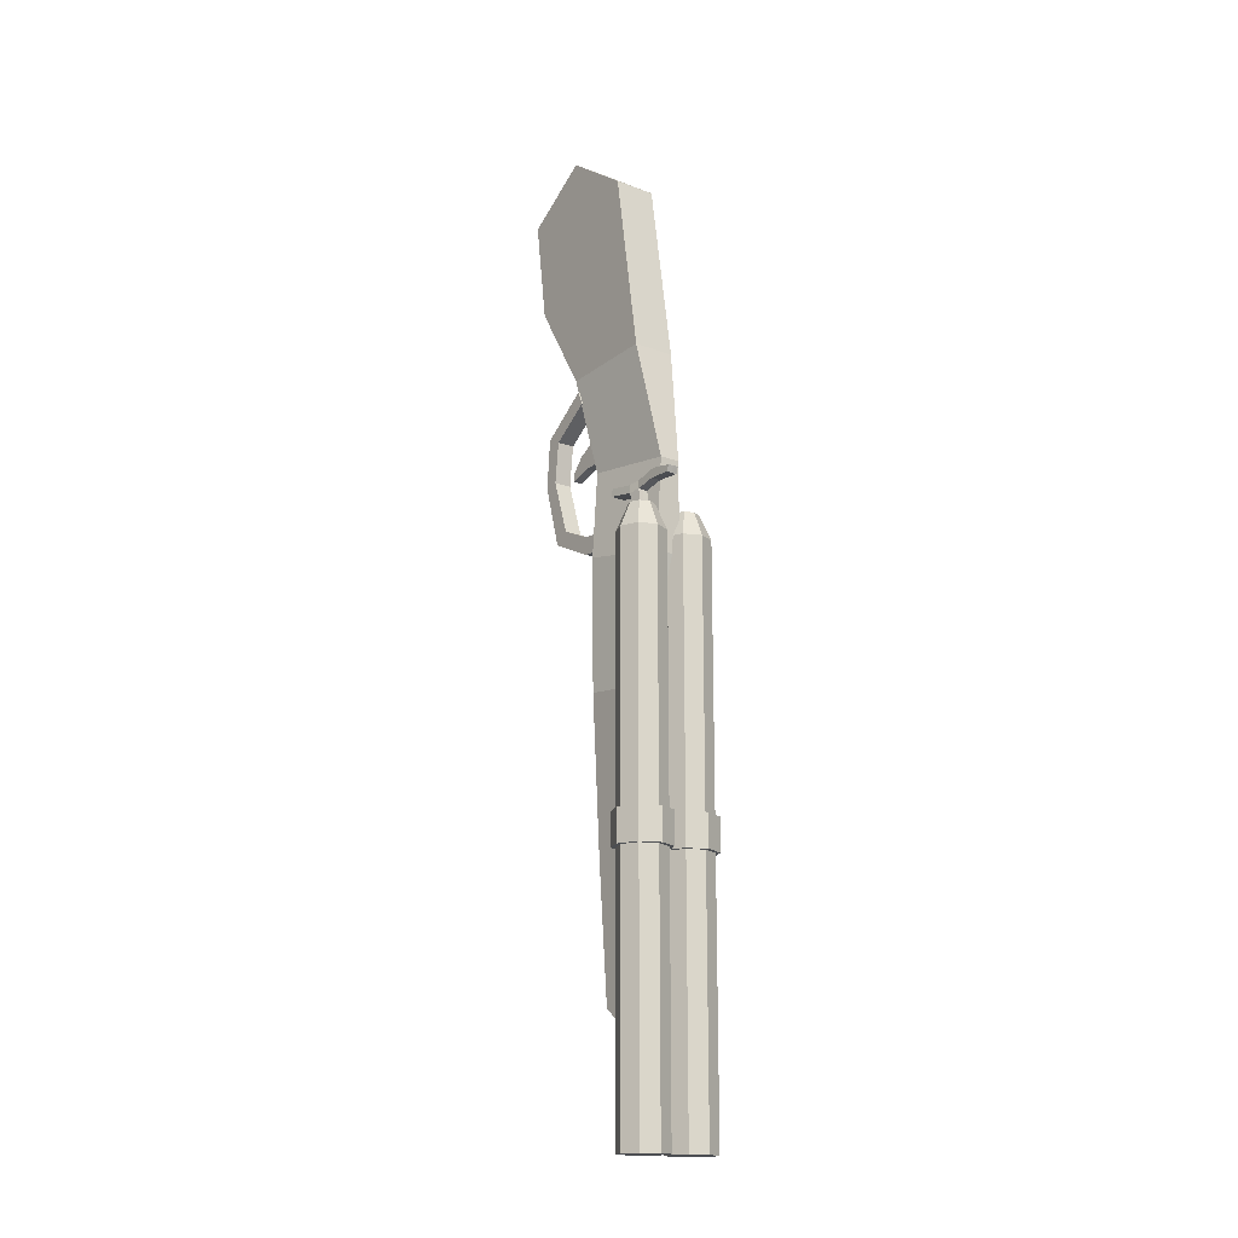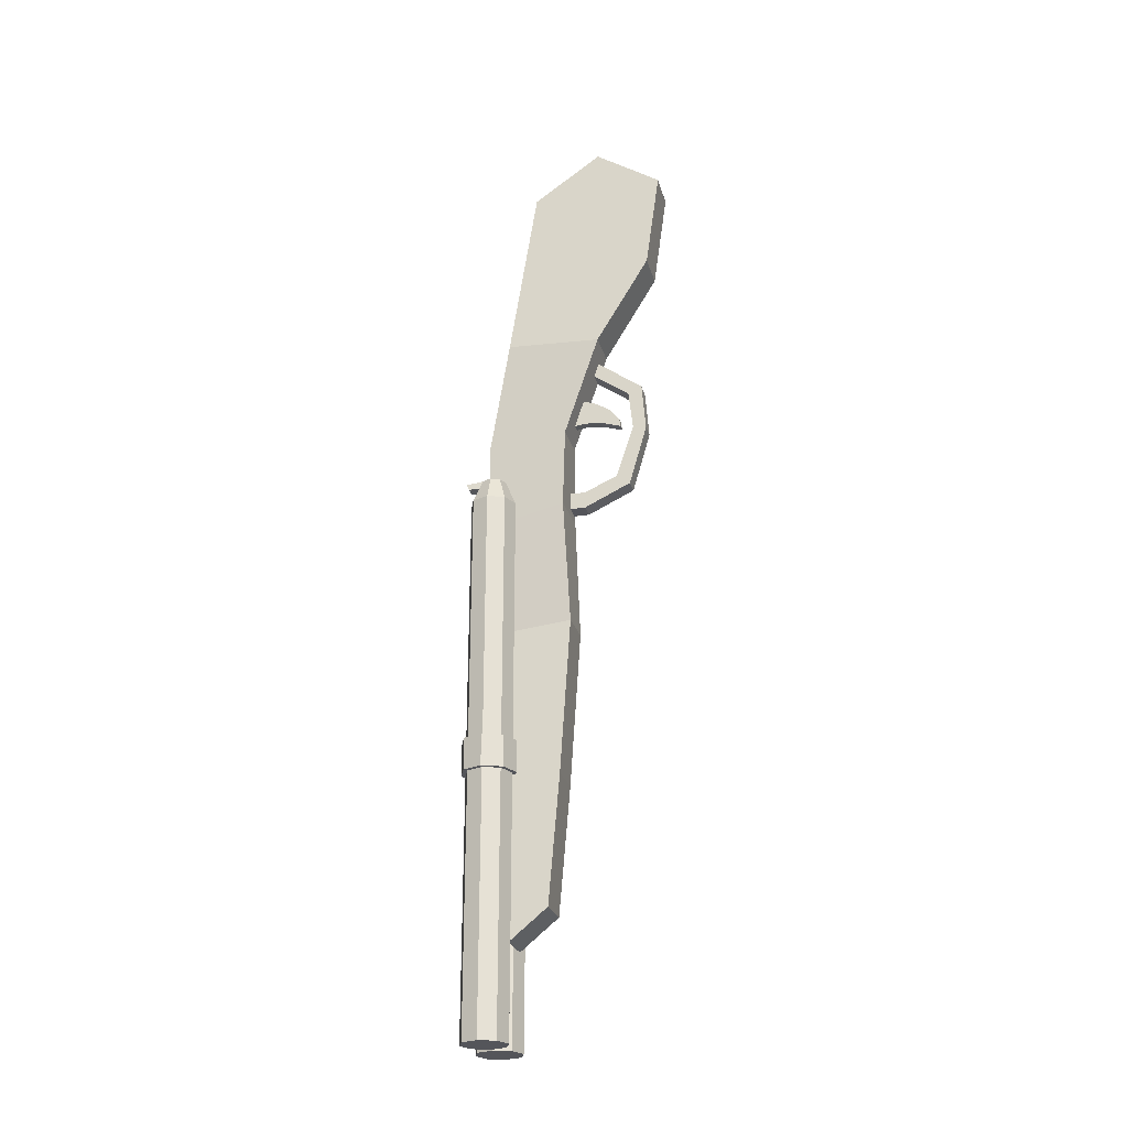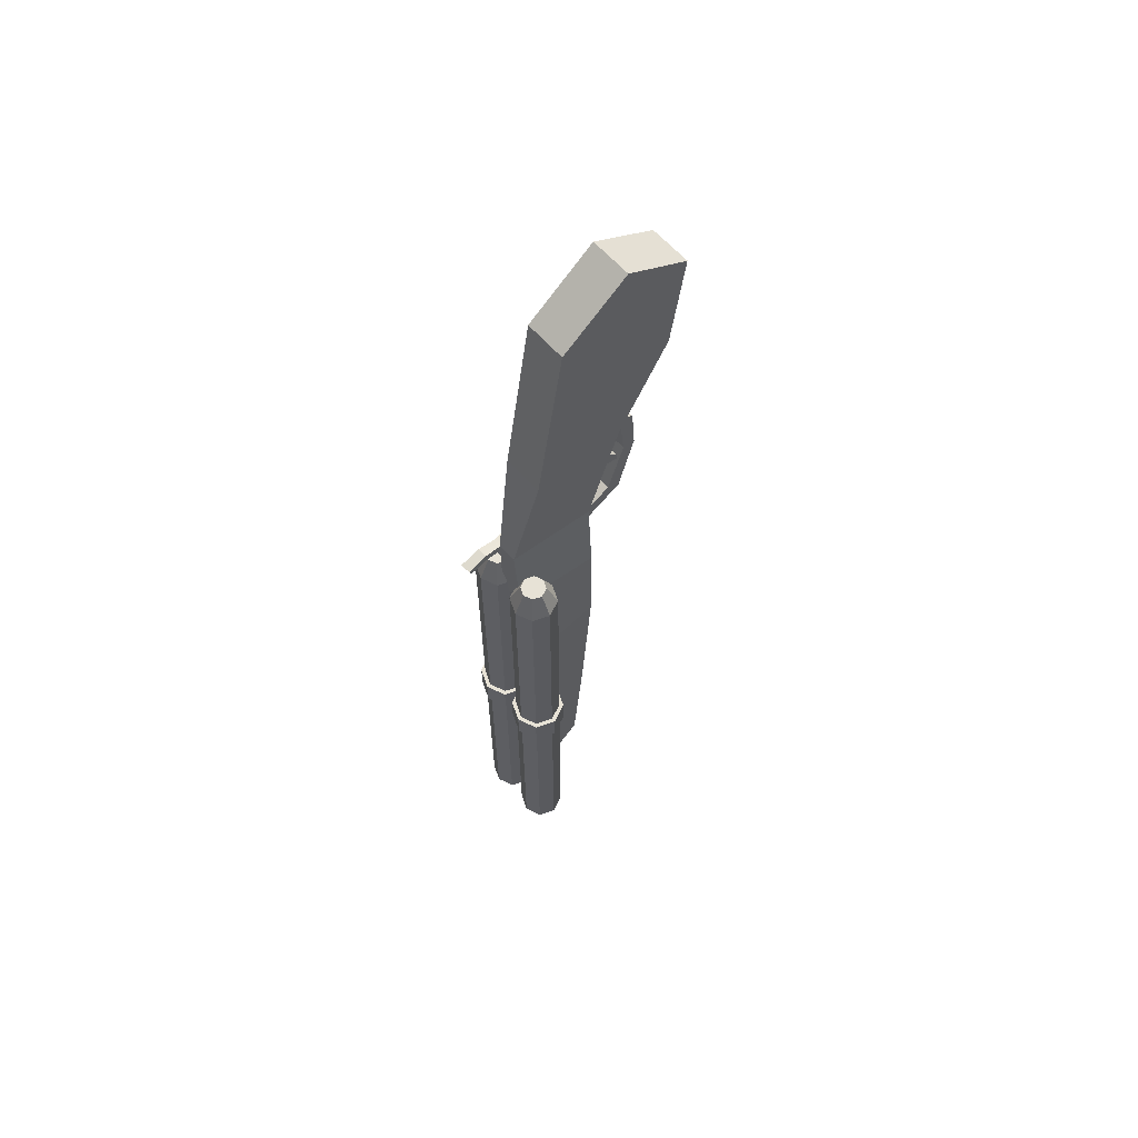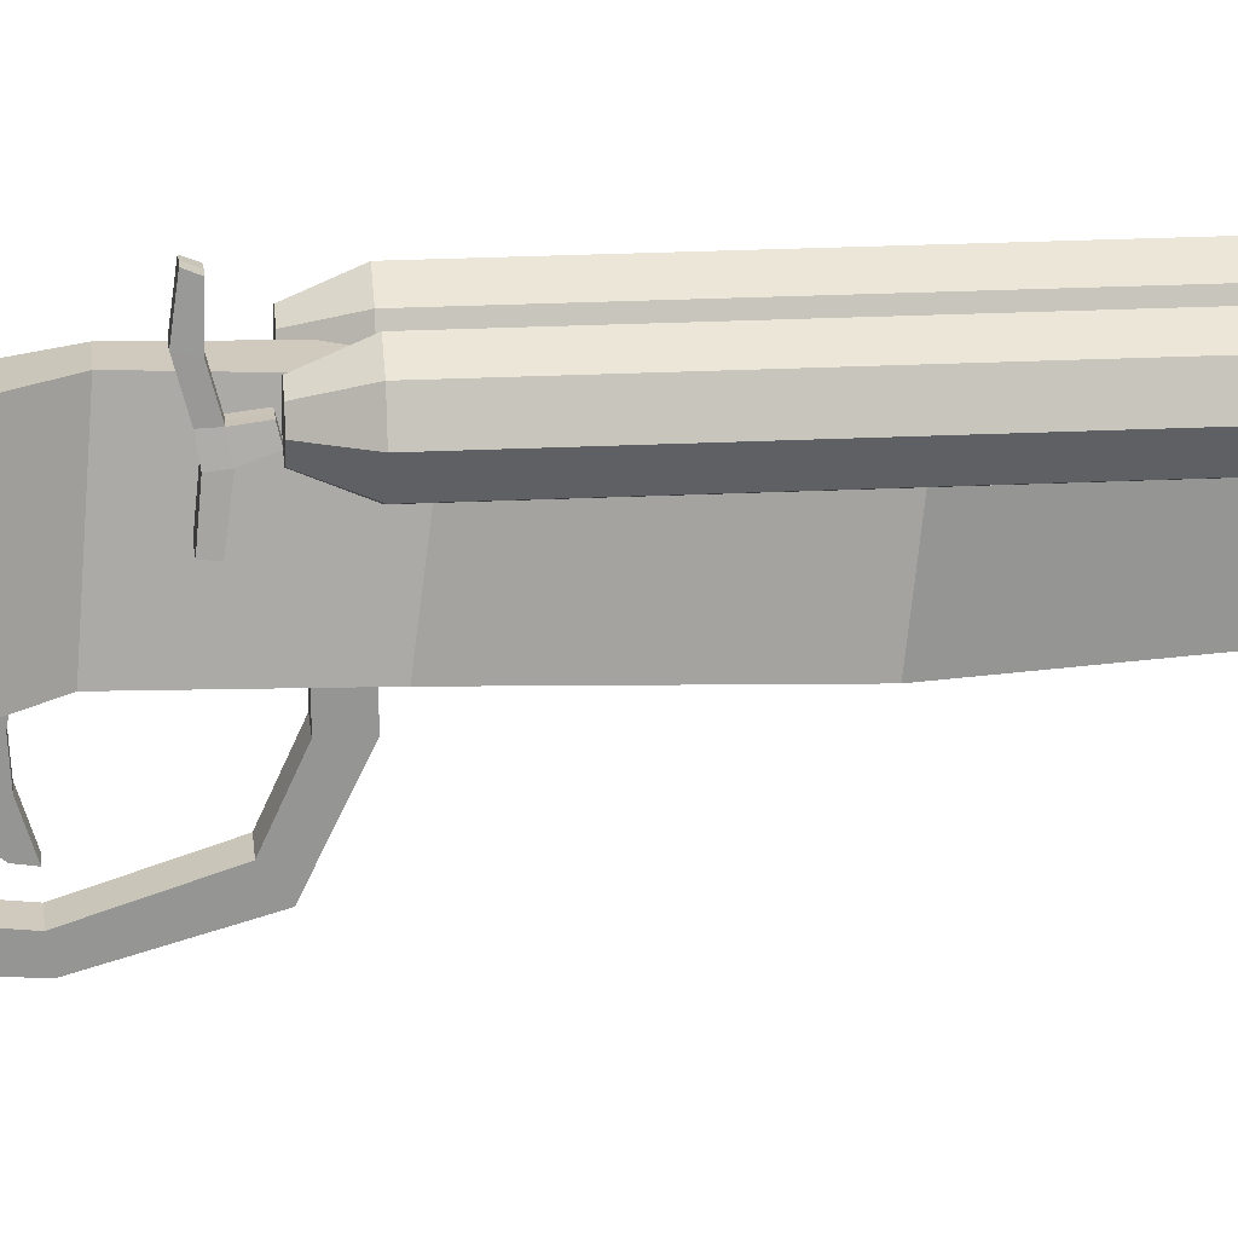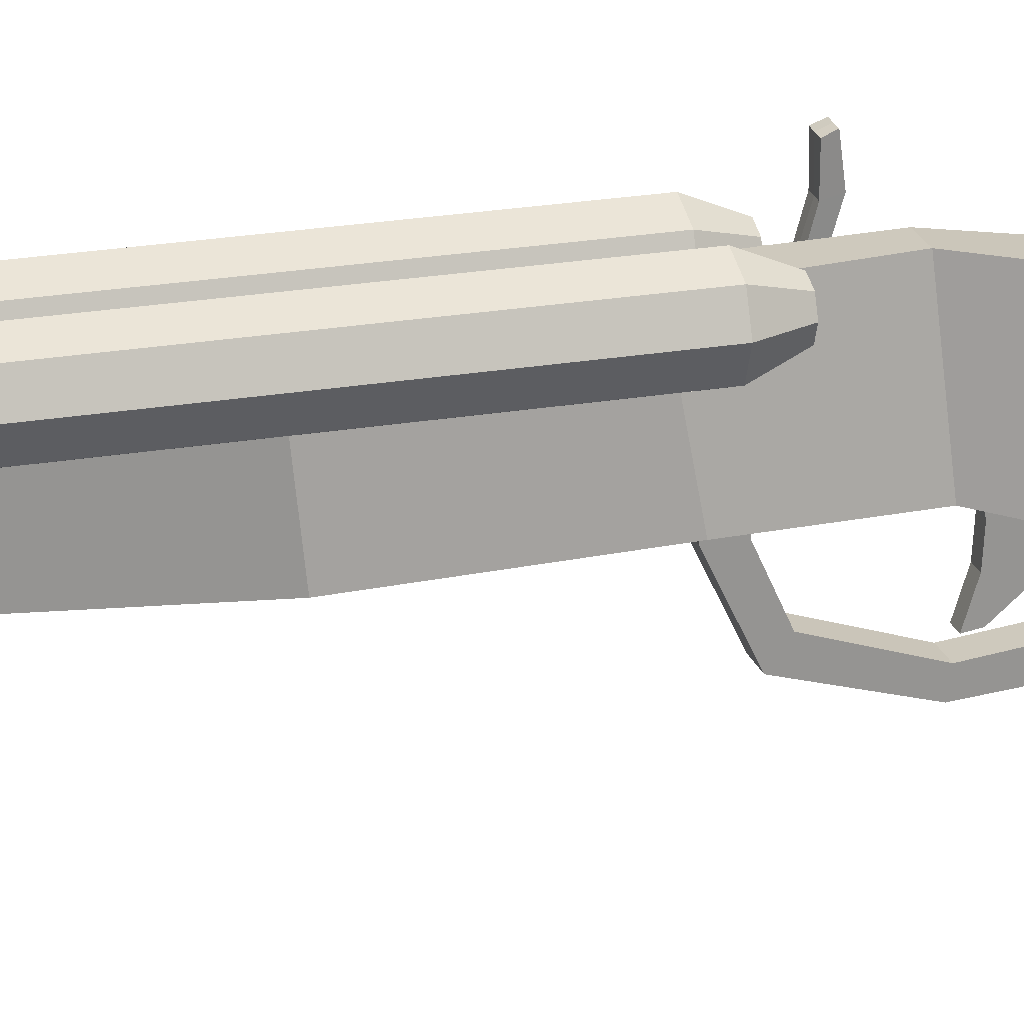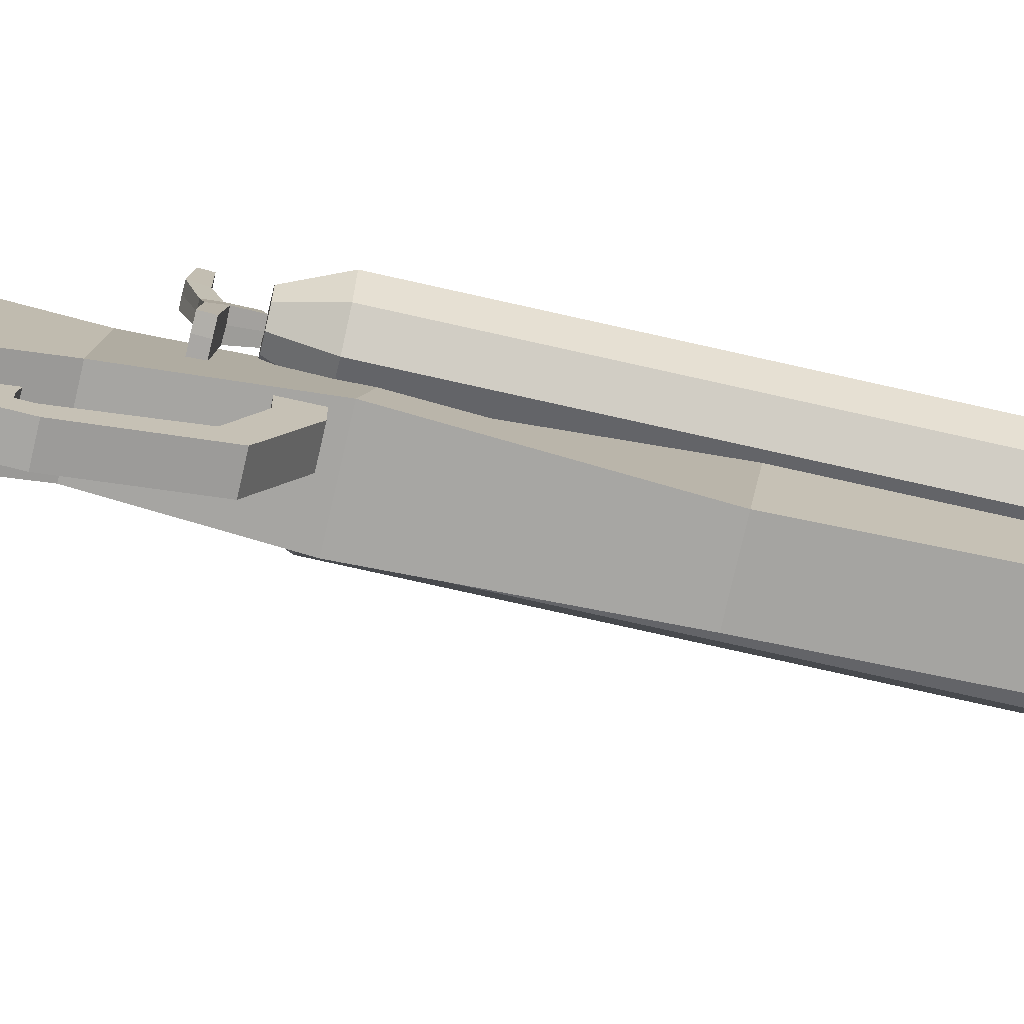
<metadata>
{"format":"obj","ext":"obj","renderer":"f3d","projection":"perspective","resolution":1024,"background":"white","views":[{"elev":-17.0,"azim":143.2,"up":"+Z"},{"elev":-24.9,"azim":-75.8,"up":"+Z"},{"elev":63.0,"azim":-131.6,"up":"+Z"},{"elev":23.0,"azim":85.2,"up":"+Y"},{"elev":22.5,"azim":-106.7,"up":"+Y"},{"elev":-73.9,"azim":77.2,"up":"+Y"}]}
</metadata>
<code>
o Barrels_Cylinder
v 0.343 1.244 -6.177
v 0.343 1.244 1.119
v 0.565 1.152 -6.177
v 0.565 1.152 1.119
v 0.657 0.9299 -6.177
v 0.657 0.9299 1.119
v 0.565 0.7078 -6.177
v 0.565 0.7078 1.119
v 0.343 0.6159 -6.177
v 0.343 0.6159 1.119
v 0.121 0.7078 -6.177
v 0.121 0.7078 1.119
v 0.02902 0.9299 -6.177
v 0.02902 0.9299 1.119
v 0.121 1.152 -6.177
v 0.121 1.152 1.119
v 0.4615 1.048 1.454
v 0.343 1.097 1.454
v 0.5105 0.9299 1.454
v 0.4615 0.8114 1.454
v 0.343 0.7623 1.454
v 0.2245 0.8114 1.454
v 0.1754 0.9299 1.454
v 0.2245 1.048 1.454
v 0.343 1.244 -2.314
v 0.343 1.244 -2.744
v 0.565 1.152 -2.744
v 0.565 1.152 -2.314
v 0.657 0.9299 -2.744
v 0.657 0.9299 -2.314
v 0.565 0.7078 -2.744
v 0.565 0.7078 -2.314
v 0.343 0.6159 -2.744
v 0.343 0.6159 -2.314
v 0.121 0.7078 -2.744
v 0.121 0.7078 -2.314
v 0.02902 0.9299 -2.744
v 0.02902 0.9299 -2.314
v 0.121 1.152 -2.744
v 0.121 1.152 -2.314
v 0.07993 1.193 -2.744
v 0.07993 1.193 -2.314
v 0.343 1.302 -2.314
v 0.343 1.302 -2.744
v -0.02903 0.9299 -2.744
v -0.02903 0.9299 -2.314
v 0.07993 0.6668 -2.744
v 0.07993 0.6668 -2.314
v 0.343 0.5578 -2.744
v 0.343 0.5578 -2.314
v 0.606 0.6668 -2.744
v 0.606 0.6668 -2.314
v 0.715 0.9299 -2.744
v 0.715 0.9299 -2.314
v 0.606 1.193 -2.744
v 0.606 1.193 -2.314
v -0.343 1.244 -6.177
v -0.343 1.244 1.119
v -0.565 1.152 -6.177
v -0.565 1.152 1.119
v -0.657 0.9299 -6.177
v -0.657 0.9299 1.119
v -0.565 0.7078 -6.177
v -0.565 0.7078 1.119
v -0.343 0.6159 -6.177
v -0.343 0.6159 1.119
v -0.121 0.7078 -6.177
v -0.121 0.7078 1.119
v -0.02902 0.9299 -6.177
v -0.02902 0.9299 1.119
v -0.121 1.152 -6.177
v -0.121 1.152 1.119
v -0.4615 1.048 1.454
v -0.343 1.097 1.454
v -0.5105 0.9299 1.454
v -0.4615 0.8114 1.454
v -0.343 0.7623 1.454
v -0.2245 0.8114 1.454
v -0.1754 0.9299 1.454
v -0.2245 1.048 1.454
v -0.343 1.244 -2.314
v -0.343 1.244 -2.744
v -0.565 1.152 -2.744
v -0.565 1.152 -2.314
v -0.657 0.9299 -2.744
v -0.657 0.9299 -2.314
v -0.565 0.7078 -2.744
v -0.565 0.7078 -2.314
v -0.343 0.6159 -2.744
v -0.343 0.6159 -2.314
v -0.121 0.7078 -2.744
v -0.121 0.7078 -2.314
v -0.02902 0.9299 -2.744
v -0.02902 0.9299 -2.314
v -0.121 1.152 -2.744
v -0.121 1.152 -2.314
v -0.07993 1.193 -2.744
v -0.07993 1.193 -2.314
v -0.343 1.302 -2.314
v -0.343 1.302 -2.744
v 0.02903 0.9299 -2.744
v 0.02903 0.9299 -2.314
v -0.07993 0.6668 -2.744
v -0.07993 0.6668 -2.314
v -0.343 0.5578 -2.744
v -0.343 0.5578 -2.314
v -0.606 0.6668 -2.744
v -0.606 0.6668 -2.314
v -0.715 0.9299 -2.744
v -0.715 0.9299 -2.314
v -0.606 1.193 -2.744
v -0.606 1.193 -2.314
f 15 39 26 1
f 5 29 31 7
f 7 31 33 9
f 9 33 35 11
f 11 35 37 13
f 13 37 39 15
f 8 6 19 20
f 1 26 27 3
f 1 3 5 7 9 11 13 15
f 17 18 24 23 22 21 20 19
f 14 12 22 23
f 10 8 20 21
f 16 14 23 24
f 6 4 17 19
f 12 10 21 22
f 2 16 24 18
f 4 2 18 17
f 3 27 29 5
f 38 14 16 40
f 36 12 14 38
f 34 10 12 36
f 32 8 10 34
f 30 6 8 32
f 28 4 6 30
f 25 2 4 28
f 34 36 48 50
f 31 29 53 51
f 26 39 41 44
f 30 32 52 54
f 37 35 47 45
f 40 25 43 42
f 27 26 44 55
f 36 38 46 48
f 40 16 2 25
f 42 43 44 41
f 46 42 41 45
f 48 46 45 47
f 50 48 47 49
f 52 50 49 51
f 54 52 51 53
f 56 54 53 55
f 43 56 55 44
f 35 33 49 47
f 38 40 42 46
f 28 30 54 56
f 39 37 45 41
f 29 27 55 53
f 32 34 50 52
f 25 28 56 43
f 33 31 51 49
f 71 57 82 95
f 61 63 87 85
f 63 65 89 87
f 65 67 91 89
f 67 69 93 91
f 69 71 95 93
f 64 76 75 62
f 57 59 83 82
f 57 71 69 67 65 63 61 59
f 73 75 76 77 78 79 80 74
f 70 79 78 68
f 66 77 76 64
f 72 80 79 70
f 62 75 73 60
f 68 78 77 66
f 58 74 80 72
f 60 73 74 58
f 59 61 85 83
f 94 96 72 70
f 92 94 70 68
f 90 92 68 66
f 88 90 66 64
f 86 88 64 62
f 84 86 62 60
f 81 84 60 58
f 90 106 104 92
f 87 107 109 85
f 82 100 97 95
f 86 110 108 88
f 93 101 103 91
f 96 98 99 81
f 83 111 100 82
f 92 104 102 94
f 96 81 58 72
f 98 97 100 99
f 102 101 97 98
f 104 103 101 102
f 106 105 103 104
f 108 107 105 106
f 110 109 107 108
f 112 111 109 110
f 99 100 111 112
f 91 103 105 89
f 94 102 98 96
f 84 112 110 86
f 95 97 101 93
f 85 109 111 83
f 88 108 106 90
f 81 99 112 84
f 89 105 107 87
o Grip_Cube.001
v -0.3559 -0.0548 1.037
v -0.1735 1.014 0.8838
v -0.2769 0.1542 -4.507
v -0.2769 0.6628 -4.924
v 0.3559 -0.0548 1.037
v 0.1735 1.014 0.8838
v 0.2769 0.1542 -4.507
v 0.2769 0.6628 -4.924
v -0.2769 -0.1399 -0.6674
v -0.2769 0.6471 -0.7505
v 0.2769 -0.1399 -0.6674
v 0.2769 0.6471 -0.7505
v -0.2769 0.6469 -2.747
v 0.2769 0.003673 -2.777
v -0.2769 0.003673 -2.777
v 0.2769 0.6469 -2.747
v -0.2769 -0.0658 2.177
v -0.135 1.057 2.09
v 0.135 1.057 2.09
v 0.2769 -0.0658 2.177
v -0.2769 -0.5401 3.6
v -0.2769 0.748 3.663
v 0.2769 0.748 3.663
v 0.2769 -0.5401 3.6
v -0.2769 -1.273 4.808
v -0.2769 0.3616 6.107
v 0.2769 0.3616 6.107
v 0.2769 -1.273 4.808
v -0.2769 -1.465 6.174
v -0.2769 -0.5702 6.756
v 0.2769 -0.5702 6.756
v 0.2769 -1.465 6.174
f 127 125 116 115
f 115 116 120 119
f 123 124 118 117
f 117 118 131 132
f 121 123 117 113
f 124 122 114 118
f 128 125 122 124
f 127 126 123 121
f 126 128 124 123
f 113 114 122 121
f 119 120 128 126
f 115 119 126 127
f 120 116 125 128
f 121 122 125 127
f 129 132 136 133
f 114 113 129 130
f 113 117 132 129
f 118 114 130 131
f 135 134 138 139
f 130 129 133 134
f 131 130 134 135
f 132 131 135 136
f 137 140 144 141
f 136 135 139 140
f 133 136 140 137
f 134 133 137 138
f 144 143 142 141
f 138 137 141 142
f 139 138 142 143
f 140 139 143 144
o ActionRelease_Cube.002
v 0.4455 0.4808 1.763
v 0.3673 1.504 1.794
v 0.4444 0.4674 1.668
v 0.3728 1.47 1.711
v 0.4144 0.7938 1.624
v 0.4079 0.7786 1.735
v 0.3865 0.934 1.652
v 0.3808 0.9277 1.759
v 0.3821 0.9537 1.483
v 0.3967 0.8485 1.457
v 0.3757 1.179 1.716
v 0.3791 1.211 1.833
v 0.2333 0.4719 1.765
v 0.2264 1.498 1.795
v 0.2337 0.4586 1.67
v 0.2222 1.464 1.712
v 0.2355 0.7864 1.626
v 0.2454 0.7718 1.737
v 0.2522 0.9283 1.653
v 0.2604 0.9227 1.76
v 0.2517 0.9482 1.484
v 0.2455 0.8422 1.459
v 0.2437 1.174 1.718
v 0.2398 1.205 1.835
v 0.3392 0.4589 1.67
v 0.2974 1.468 1.709
v 0.3395 0.4743 1.766
v 0.2968 1.502 1.792
v 0.3266 0.7765 1.734
v 0.3249 0.7915 1.622
v 0.3205 0.9262 1.756
v 0.3192 0.9323 1.649
v 0.3212 0.8421 1.455
v 0.3169 0.9493 1.482
v 0.3094 1.209 1.836
v 0.3096 1.178 1.718
f 180 170 148 155
f 155 148 146 156
f 169 147 145 171
f 147 149 150 145
f 169 174 149 147
f 149 151 152 150
f 151 149 154 153
f 177 178 153 154
f 176 151 153 178
f 151 155 156 152
f 176 180 155 151
f 152 156 179 175
f 149 174 177 154
f 150 152 175 173
f 145 150 173 171
f 148 170 172 146
f 156 146 172 179
f 180 167 160 170
f 167 168 158 160
f 169 171 157 159
f 159 157 162 161
f 169 159 161 174
f 161 162 164 163
f 163 165 166 161
f 177 166 165 178
f 176 178 165 163
f 163 164 168 167
f 176 163 167 180
f 164 175 179 168
f 161 166 177 174
f 162 173 175 164
f 157 171 173 162
f 160 158 172 170
f 168 179 172 158
o TriggerGuard_Cube.003
v 0.06236 -0.2643 1.376
v 0.06236 -0.03119 1.376
v 0.06236 -0.2643 1.143
v 0.06236 -0.03119 1.143
v 0.2955 -0.2643 1.376
v 0.2955 -0.03119 1.376
v 0.2955 -0.2643 1.143
v 0.2955 -0.03119 1.143
v 0.06236 -0.9009 1.445
v 0.06236 -0.7171 1.58
v 0.2955 -0.9009 1.445
v 0.2955 -0.7171 1.58
v 0.06236 -1.144 2.285
v 0.06236 -0.96 2.315
v 0.2955 -1.144 2.285
v 0.2955 -0.96 2.315
v 0.06236 -1.089 2.946
v 0.06236 -0.8991 2.857
v 0.2955 -1.089 2.946
v 0.2955 -0.8991 2.857
v 0.06236 -0.4551 3.415
v 0.06236 -0.3829 3.228
v 0.2955 -0.4551 3.415
v 0.2955 -0.3829 3.228
f 181 182 184 183
f 183 184 188 187
f 187 188 186 185
f 185 186 182 181
f 183 187 191 189
f 188 184 182 186
f 192 190 194 196
f 181 183 189 190
f 187 185 192 191
f 185 181 190 192
f 196 194 198 200
f 189 191 195 193
f 191 192 196 195
f 190 189 193 194
f 199 200 204 203
f 193 195 199 197
f 195 196 200 199
f 194 193 197 198
f 201 203 204 202
f 198 197 201 202
f 200 198 202 204
f 197 199 203 201
o Cube_Cube.004
v -0.001095 -0.3959 2.747
v -0.001095 -0.1641 2.782
v -0.001095 -0.2746 2.423
v -0.001095 -0.0745 2.39
v 0.1221 -0.3959 2.747
v 0.1221 -0.1641 2.782
v 0.1221 -0.2746 2.423
v 0.1221 -0.0745 2.39
v -0.001095 -0.5151 2.407
v -0.001095 -0.6303 2.605
v 0.1221 -0.5151 2.407
v 0.1221 -0.6303 2.605
v -0.001095 -0.7931 2.319
v -0.001095 -0.7758 2.433
v 0.1221 -0.7931 2.319
v 0.1221 -0.7758 2.433
f 205 206 208 207
f 207 208 212 211
f 211 212 210 209
f 209 210 206 205
f 211 209 216 215
f 212 208 206 210
f 214 213 217 218
f 209 205 214 216
f 207 211 215 213
f 205 207 213 214
f 217 219 220 218
f 216 214 218 220
f 213 215 219 217
f 215 216 220 219

</code>
